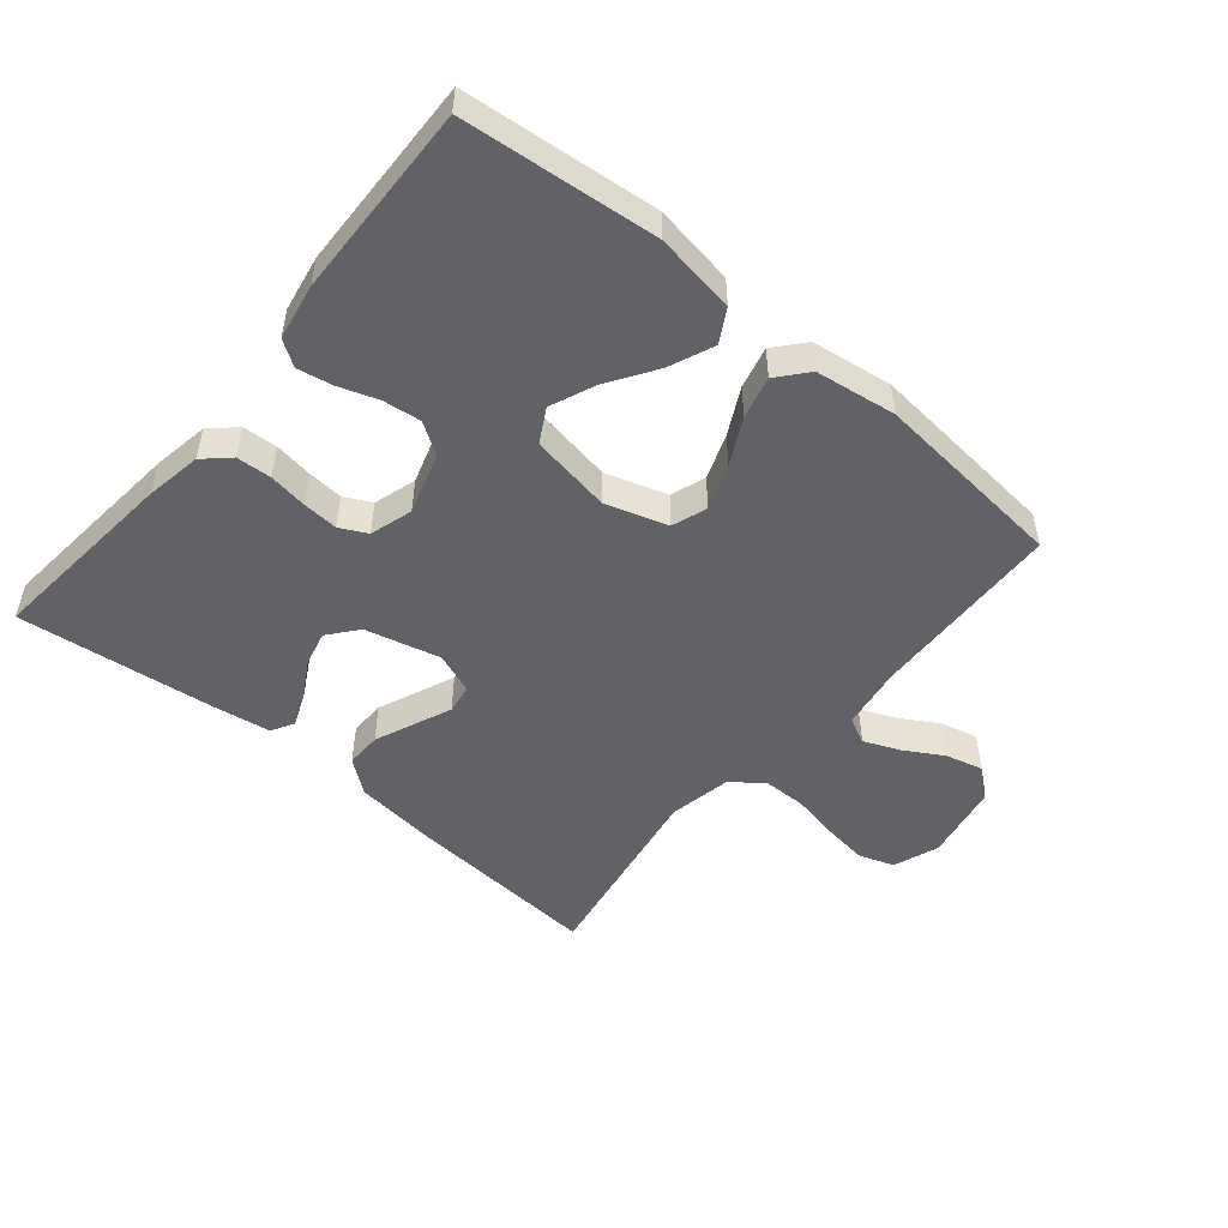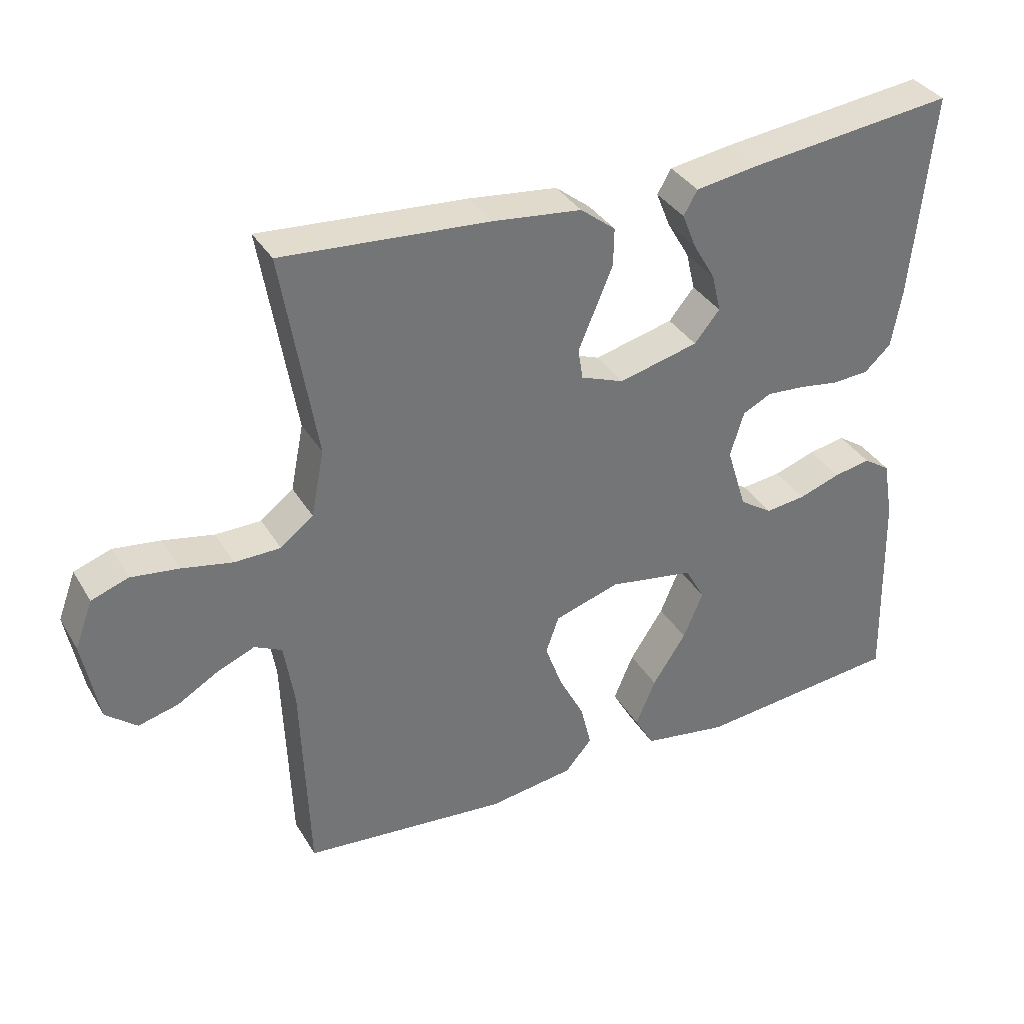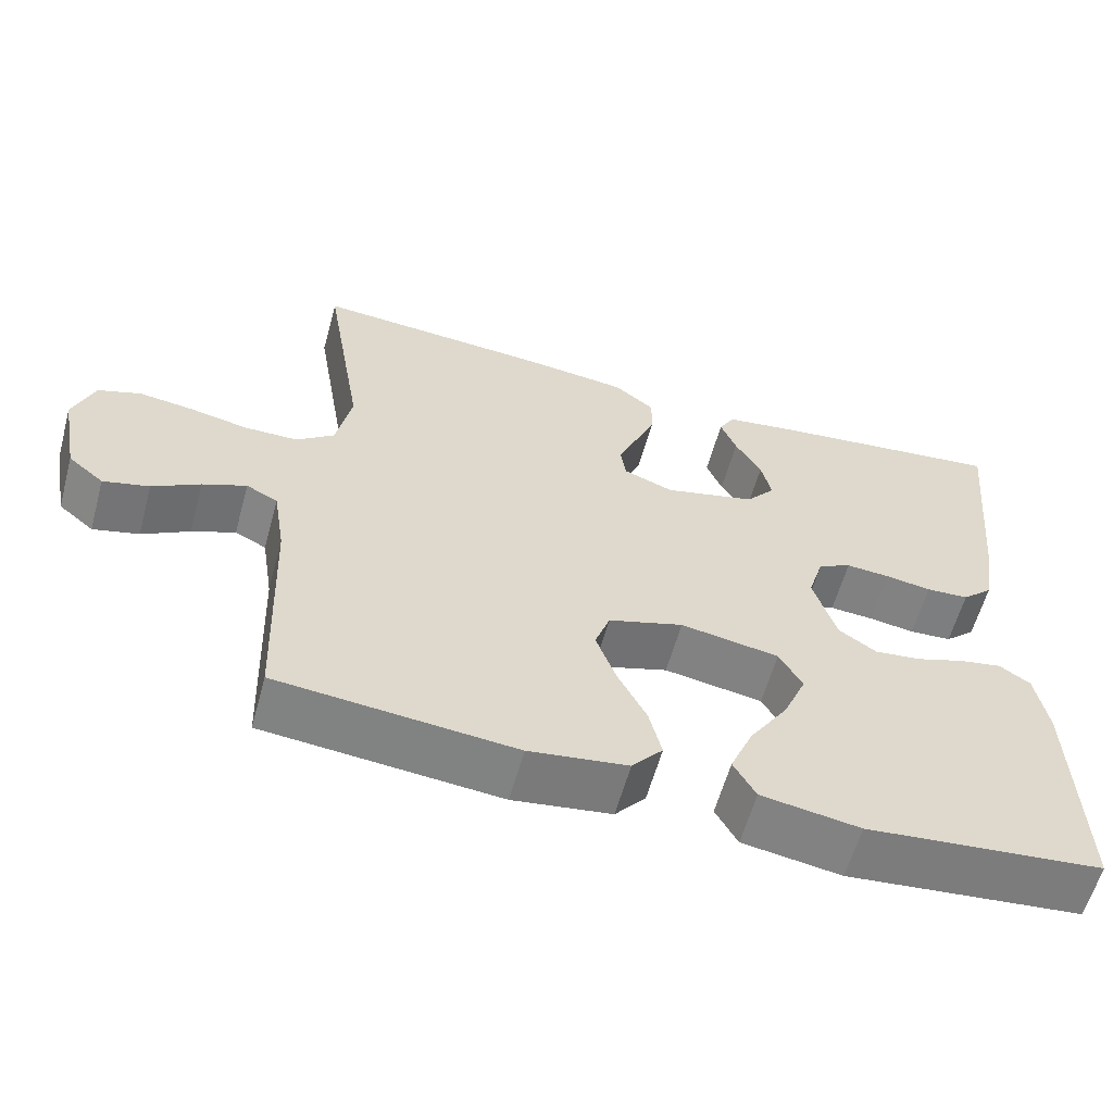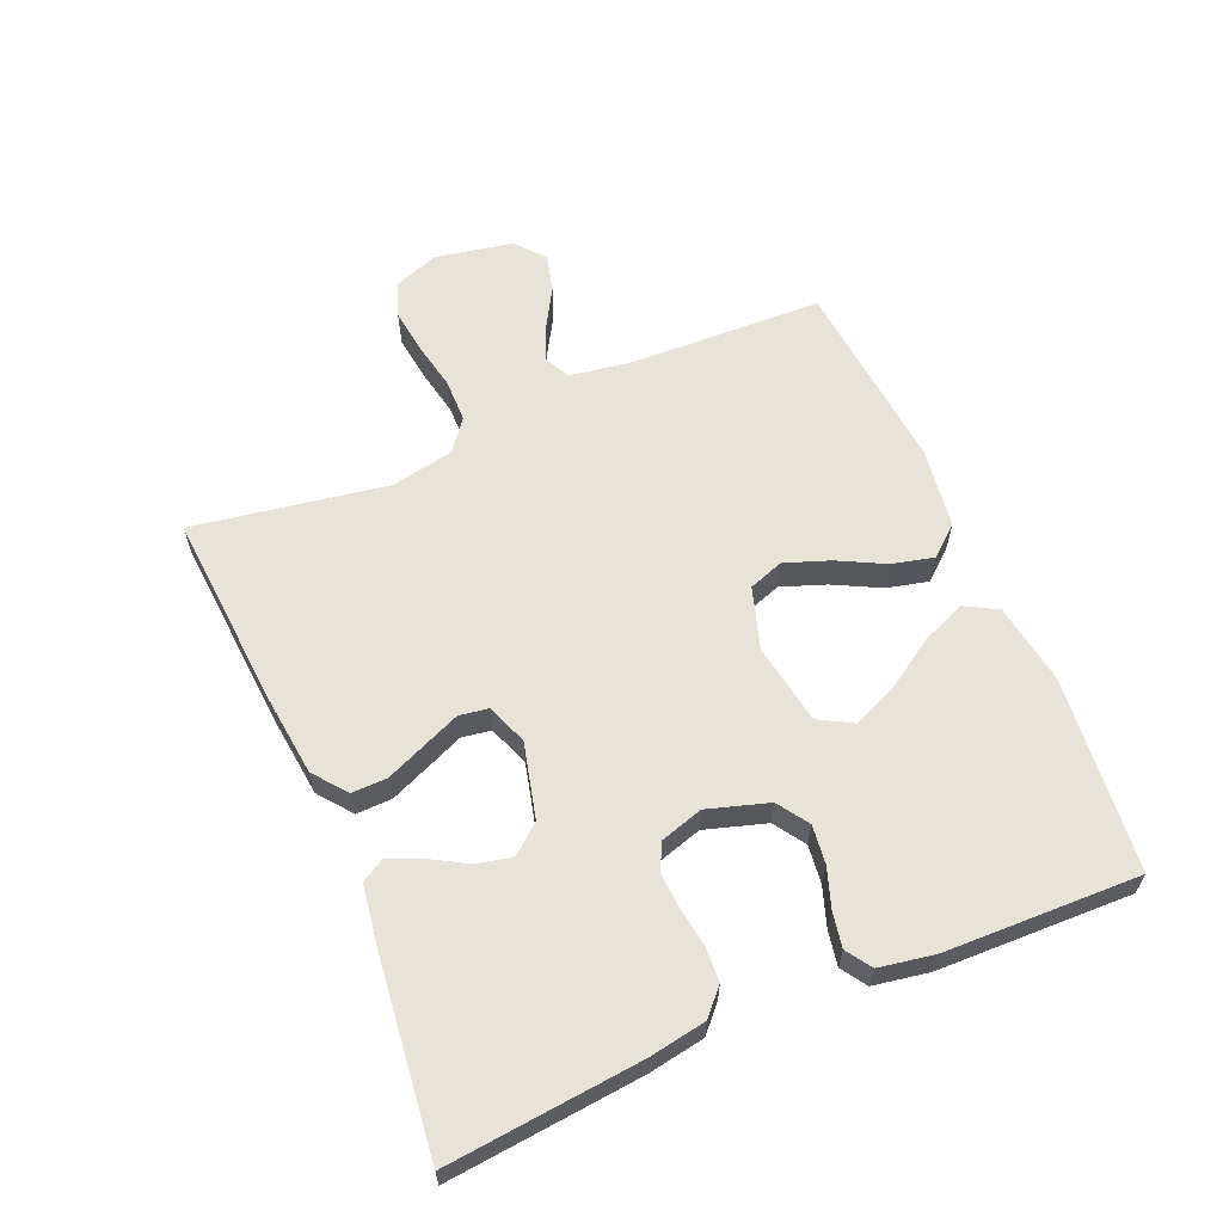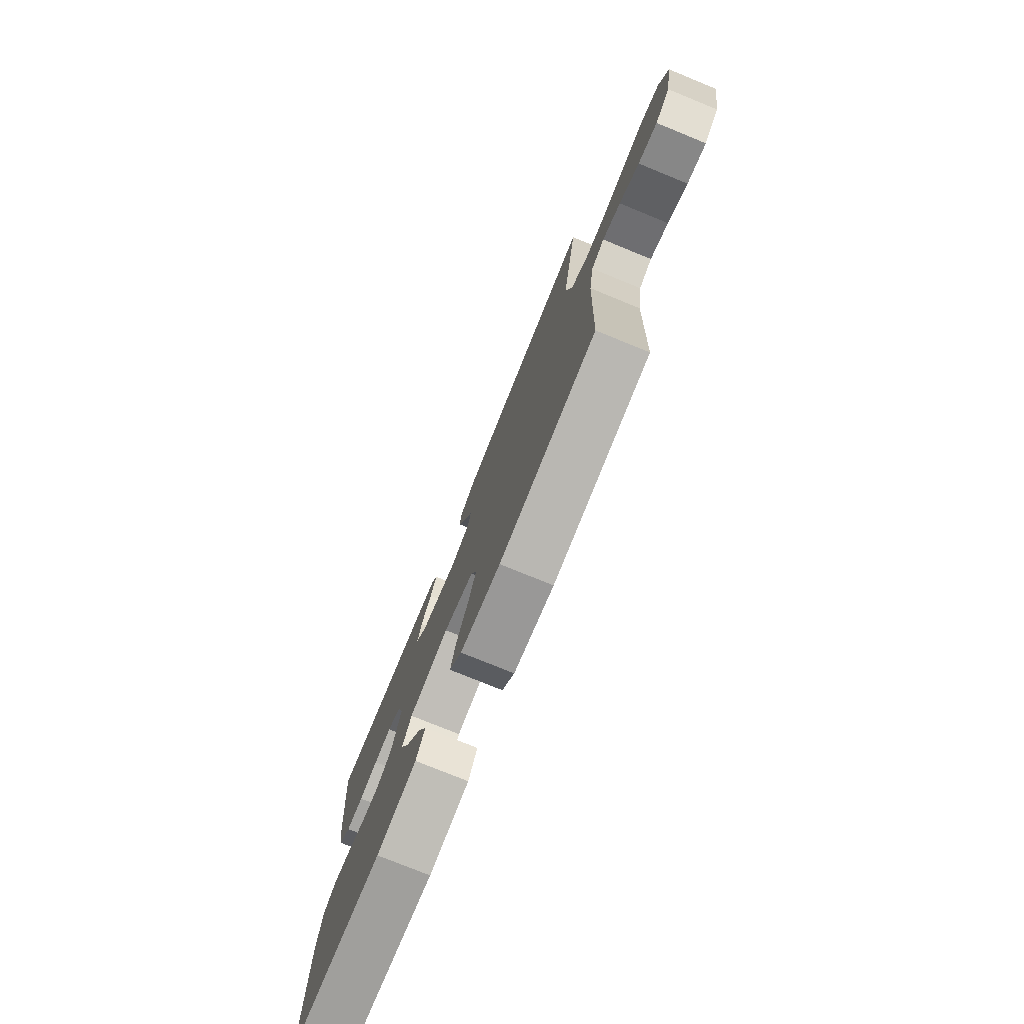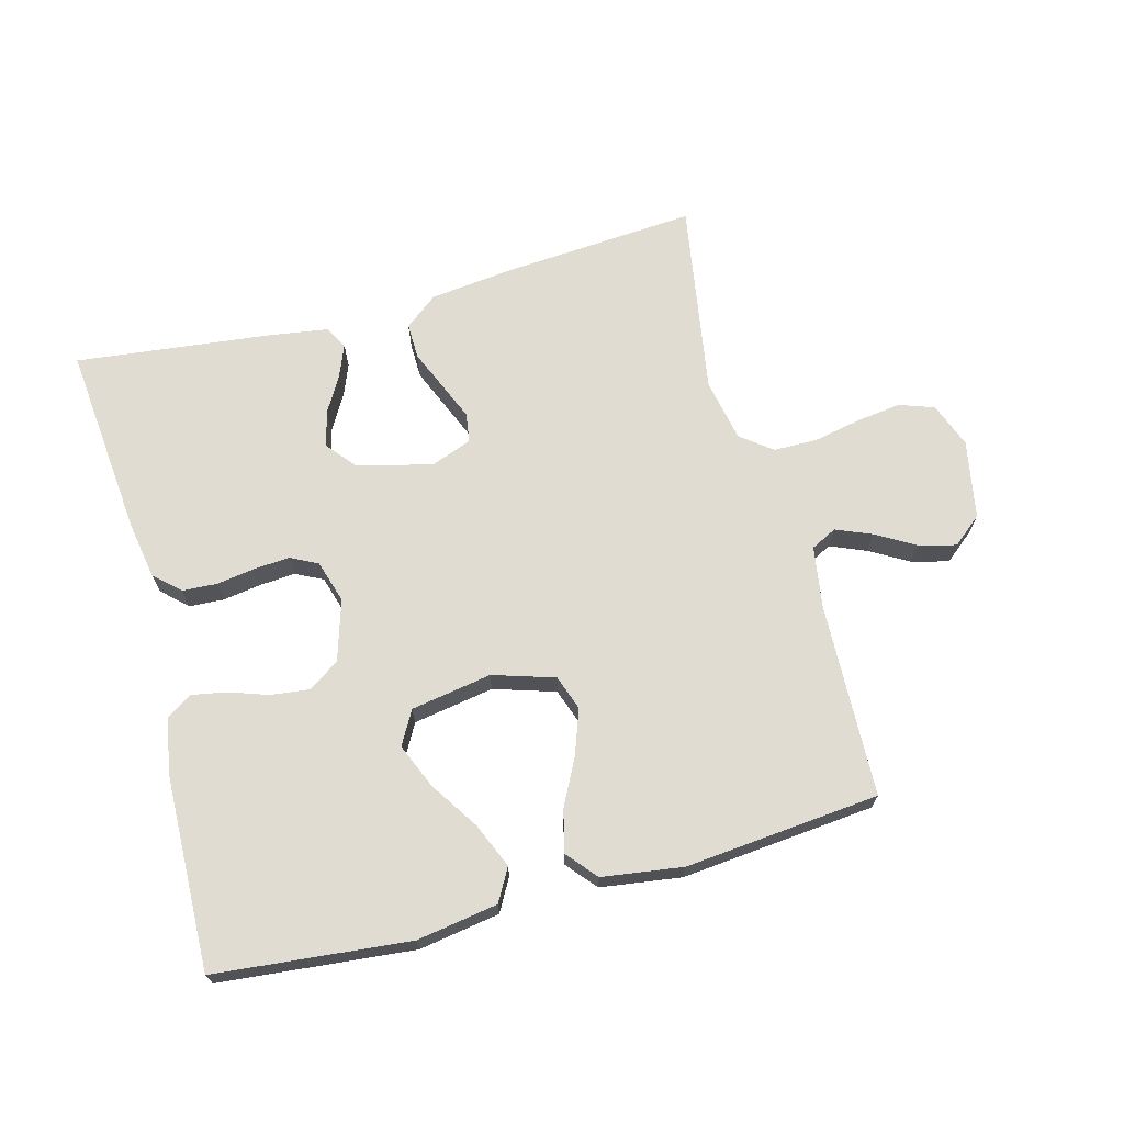
<metadata>
{"format":"obj","ext":"obj","renderer":"f3d","projection":"perspective","resolution":1024,"background":"white","views":[{"elev":-50.5,"azim":140.1,"up":"+Y"},{"elev":35.4,"azim":-27.1,"up":"+Z"},{"elev":-59.9,"azim":-15.4,"up":"+Z"},{"elev":61.6,"azim":66.9,"up":"+Y"},{"elev":-76.8,"azim":-112.2,"up":"+Z"},{"elev":69.1,"azim":164.9,"up":"+Y"}]}
</metadata>
<code>
v -0.5 0.07 0.5
v -0.2 0.07 0.478
v -0.07 0.07 0.463
v -0.019 0.07 0.423
v -0.02 0.07 0.368
v -0.046 0.07 0.306
v -0.07 0.07 0.249
v -0.063 0.07 0.204
v 0 0.07 0.18
v 0.116 0.07 0.209
v 0.153 0.07 0.254
v 0.14 0.07 0.309
v 0.107 0.07 0.366
v 0.087 0.07 0.416
v 0.107 0.07 0.451
v 0.2 0.07 0.465
v 0.5 0.07 0.5
v 0.471 0.07 0.2
v 0.456 0.07 0.113
v 0.417 0.07 0.077
v 0.363 0.07 0.074
v 0.304 0.07 0.083
v 0.249 0.07 0.087
v 0.207 0.07 0.066
v 0.187 0.07 0
v 0.216 0.07 -0.094
v 0.264 0.07 -0.126
v 0.323 0.07 -0.119
v 0.384 0.07 -0.098
v 0.438 0.07 -0.088
v 0.477 0.07 -0.114
v 0.492 0.07 -0.2
v 0.5 0.07 -0.5
v 0.2 0.07 -0.53
v 0.075 0.07 -0.51
v 0.047 0.07 -0.46
v 0.076 0.07 -0.391
v 0.125 0.07 -0.316
v 0.154 0.07 -0.247
v 0.125 0.07 -0.195
v 0 0.07 -0.174
v -0.095 0.07 -0.204
v -0.114 0.07 -0.258
v -0.089 0.07 -0.327
v -0.052 0.07 -0.399
v -0.036 0.07 -0.464
v -0.075 0.07 -0.51
v -0.2 0.07 -0.528
v -0.5 0.07 -0.5
v -0.511 0.07 -0.2
v -0.526 0.07 -0.105
v -0.566 0.07 -0.085
v -0.621 0.07 -0.108
v -0.681 0.07 -0.143
v -0.739 0.07 -0.158
v -0.784 0.07 -0.121
v -0.807 0.07 0
v -0.781 0.07 0.07
v -0.727 0.07 0.089
v -0.658 0.07 0.08
v -0.584 0.07 0.065
v -0.517 0.07 0.066
v -0.469 0.07 0.103
v -0.45 0.07 0.2
v -0.5 0 0.5
v -0.2 0 0.478
v -0.07 0 0.463
v -0.019 0 0.423
v -0.02 0 0.368
v -0.046 0 0.306
v -0.07 0 0.249
v -0.063 0 0.204
v 0 0 0.18
v 0.116 0 0.209
v 0.153 0 0.254
v 0.14 0 0.309
v 0.107 0 0.366
v 0.087 0 0.416
v 0.107 0 0.451
v 0.2 0 0.465
v 0.5 0 0.5
v 0.471 0 0.2
v 0.456 0 0.113
v 0.417 0 0.077
v 0.363 0 0.074
v 0.304 0 0.083
v 0.249 0 0.087
v 0.207 0 0.066
v 0.187 0 0
v 0.216 0 -0.094
v 0.264 0 -0.126
v 0.323 0 -0.119
v 0.384 0 -0.098
v 0.438 0 -0.088
v 0.477 0 -0.114
v 0.492 0 -0.2
v 0.5 0 -0.5
v 0.2 0 -0.53
v 0.075 0 -0.51
v 0.047 0 -0.46
v 0.076 0 -0.391
v 0.125 0 -0.316
v 0.154 0 -0.247
v 0.125 0 -0.195
v 0 0 -0.174
v -0.095 0 -0.204
v -0.114 0 -0.258
v -0.089 0 -0.327
v -0.052 0 -0.399
v -0.036 0 -0.464
v -0.075 0 -0.51
v -0.2 0 -0.528
v -0.5 0 -0.5
v -0.511 0 -0.2
v -0.526 0 -0.105
v -0.566 0 -0.085
v -0.621 0 -0.108
v -0.681 0 -0.143
v -0.739 0 -0.158
v -0.784 0 -0.121
v -0.807 0 0
v -0.781 0 0.07
v -0.727 0 0.089
v -0.658 0 0.08
v -0.584 0 0.065
v -0.517 0 0.066
v -0.469 0 0.103
v -0.45 0 0.2
f 59 60 61
f 58 59 61
f 57 58 61
f 56 57 61
f 55 56 61
f 54 55 61
f 53 54 61
f 52 53 61 62
f 51 52 62 63
f 48 49 50
f 47 48 50
f 46 47 50
f 45 46 50
f 44 45 50
f 50 51 63
f 44 50 63
f 43 44 63
f 36 37 38
f 35 36 38
f 34 35 38
f 33 34 38
f 32 33 38
f 31 32 38
f 30 31 38
f 29 30 38
f 28 29 38
f 27 28 38 39
f 26 27 39 40
f 20 21 22
f 19 20 22
f 18 19 22
f 17 18 22
f 16 17 22
f 15 16 22
f 14 15 22
f 13 14 22
f 12 13 22
f 11 12 22 23
f 10 11 23 24
f 5 6 7
f 4 5 7
f 3 4 7
f 2 3 7
f 1 2 7
f 64 1 7
f 64 7 8
f 63 64 8
f 43 63 8
f 42 43 8
f 25 26 40 41
f 25 41 42
f 24 25 42
f 10 24 42
f 9 10 42
f 8 9 42
f 125 124 123
f 125 123 122
f 125 122 121
f 125 121 120
f 125 120 119
f 125 119 118
f 125 118 117
f 126 125 117 116
f 127 126 116 115
f 114 113 112
f 114 112 111
f 114 111 110
f 114 110 109
f 114 109 108
f 127 115 114
f 127 114 108
f 127 108 107
f 102 101 100
f 102 100 99
f 102 99 98
f 102 98 97
f 102 97 96
f 102 96 95
f 102 95 94
f 102 94 93
f 102 93 92
f 103 102 92 91
f 104 103 91 90
f 86 85 84
f 86 84 83
f 86 83 82
f 86 82 81
f 86 81 80
f 86 80 79
f 86 79 78
f 86 78 77
f 86 77 76
f 87 86 76 75
f 88 87 75 74
f 71 70 69
f 71 69 68
f 71 68 67
f 71 67 66
f 71 66 65
f 71 65 128
f 72 71 128
f 72 128 127
f 72 127 107
f 72 107 106
f 105 104 90 89
f 106 105 89
f 106 89 88
f 106 88 74
f 106 74 73
f 106 73 72
f 1 65 66 2
f 2 66 67 3
f 3 67 68 4
f 4 68 69 5
f 5 69 70 6
f 6 70 71 7
f 7 71 72 8
f 8 72 73 9
f 9 73 74 10
f 10 74 75 11
f 11 75 76 12
f 12 76 77 13
f 13 77 78 14
f 14 78 79 15
f 15 79 80 16
f 16 80 81 17
f 17 81 82 18
f 18 82 83 19
f 19 83 84 20
f 20 84 85 21
f 21 85 86 22
f 22 86 87 23
f 23 87 88 24
f 24 88 89 25
f 25 89 90 26
f 26 90 91 27
f 27 91 92 28
f 28 92 93 29
f 29 93 94 30
f 30 94 95 31
f 31 95 96 32
f 32 96 97 33
f 33 97 98 34
f 34 98 99 35
f 35 99 100 36
f 36 100 101 37
f 37 101 102 38
f 38 102 103 39
f 39 103 104 40
f 40 104 105 41
f 41 105 106 42
f 42 106 107 43
f 43 107 108 44
f 44 108 109 45
f 45 109 110 46
f 46 110 111 47
f 47 111 112 48
f 48 112 113 49
f 49 113 114 50
f 50 114 115 51
f 51 115 116 52
f 52 116 117 53
f 53 117 118 54
f 54 118 119 55
f 55 119 120 56
f 56 120 121 57
f 57 121 122 58
f 58 122 123 59
f 59 123 124 60
f 60 124 125 61
f 61 125 126 62
f 62 126 127 63
f 63 127 128 64
f 64 128 65 1

</code>
